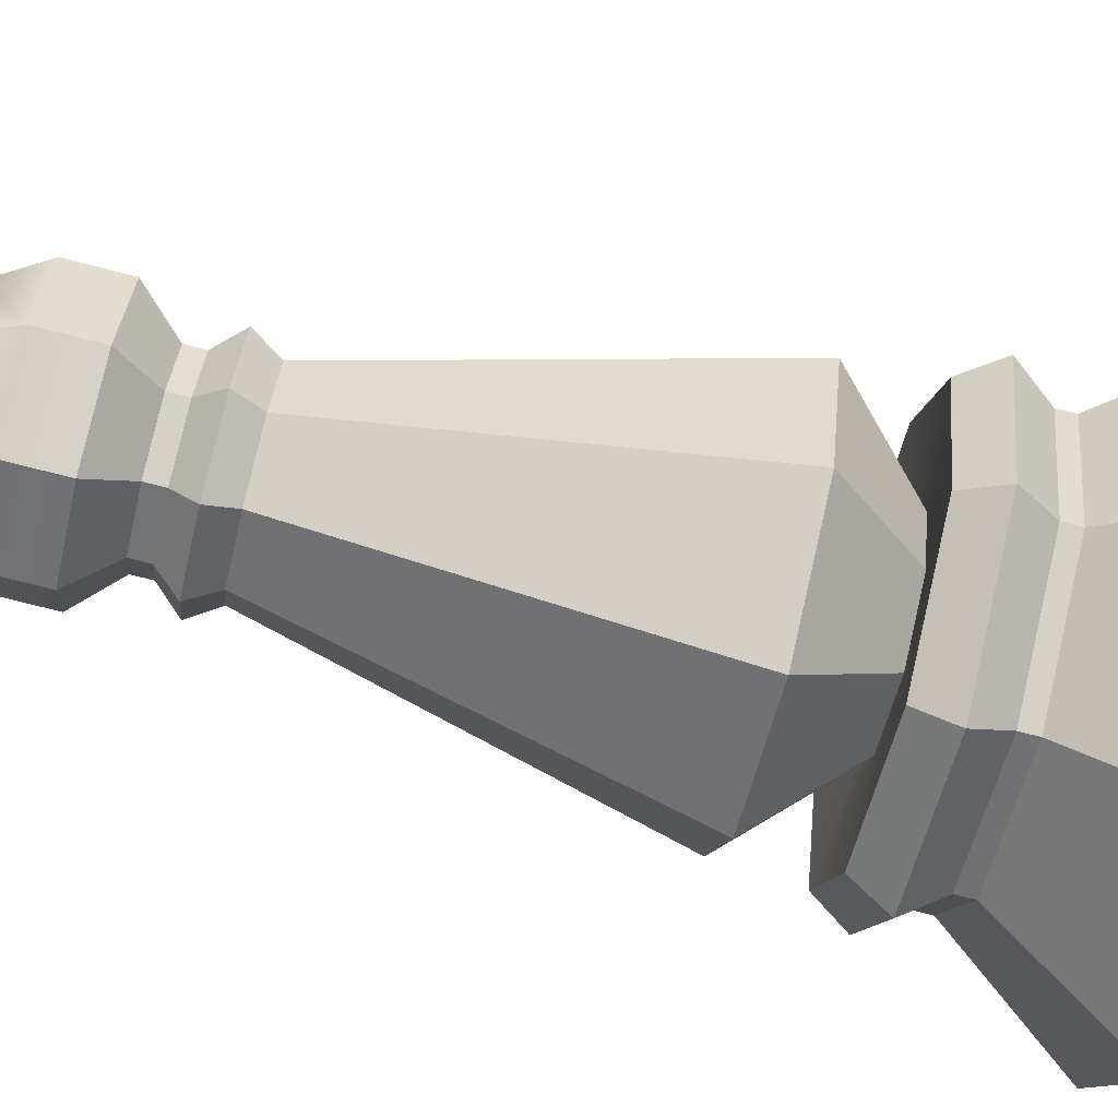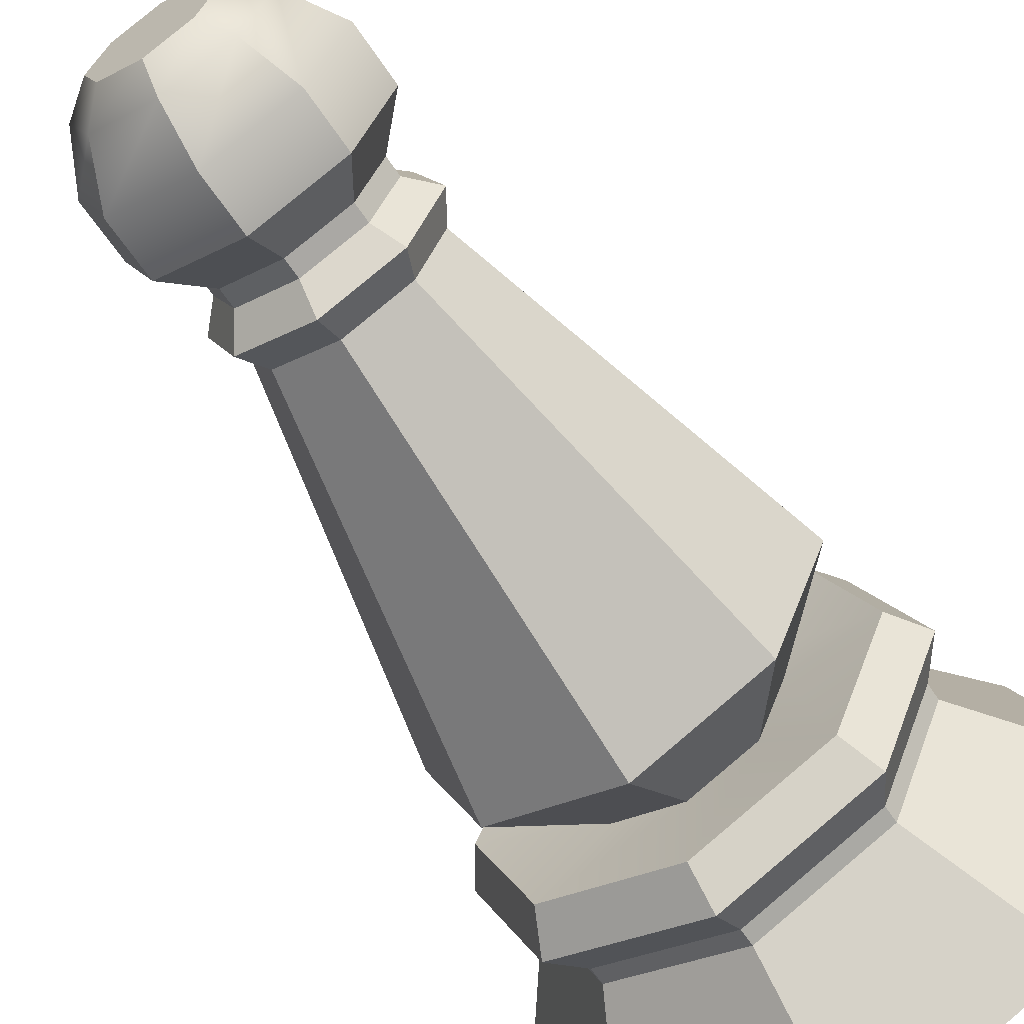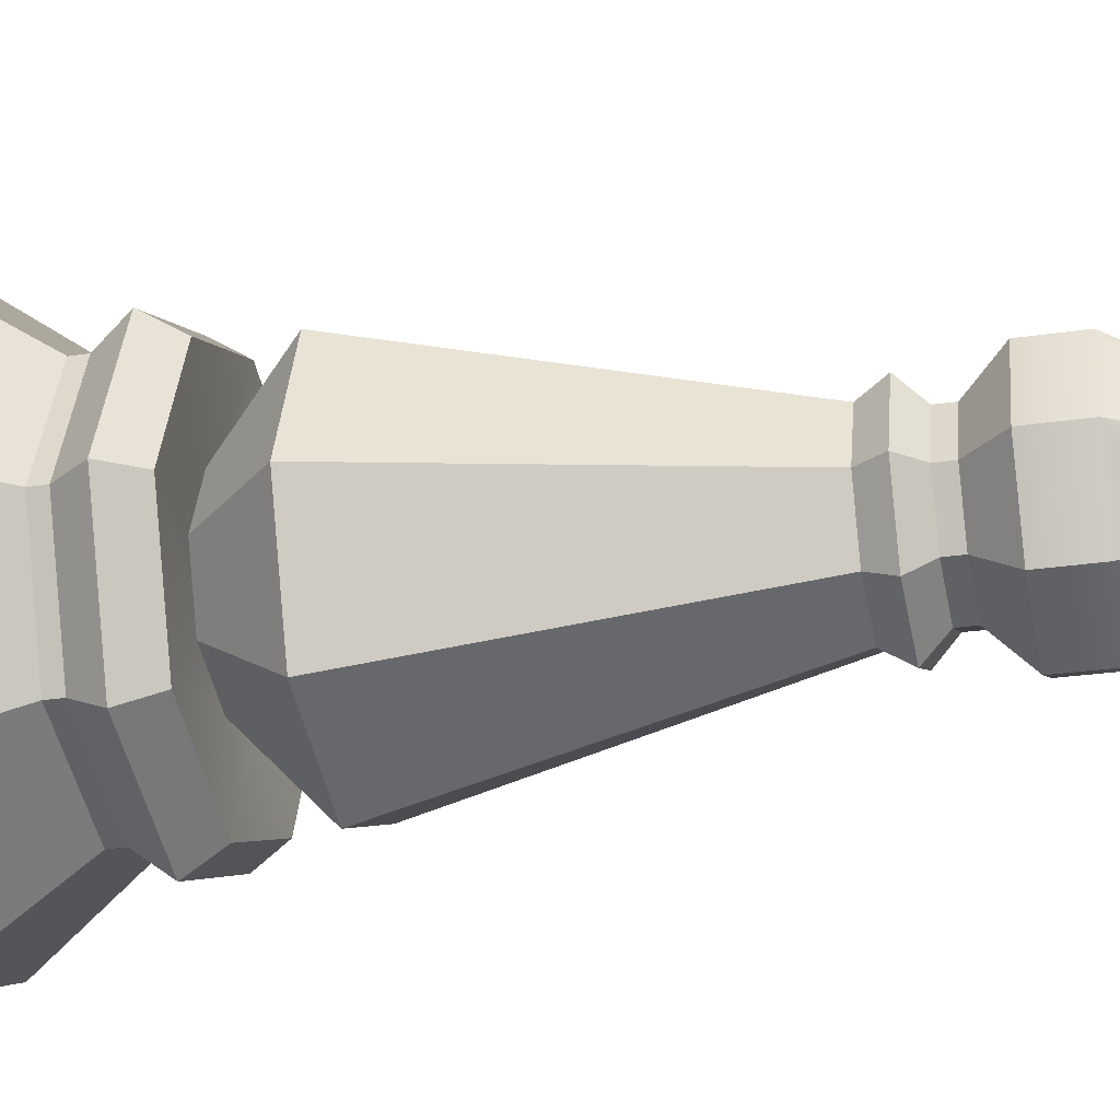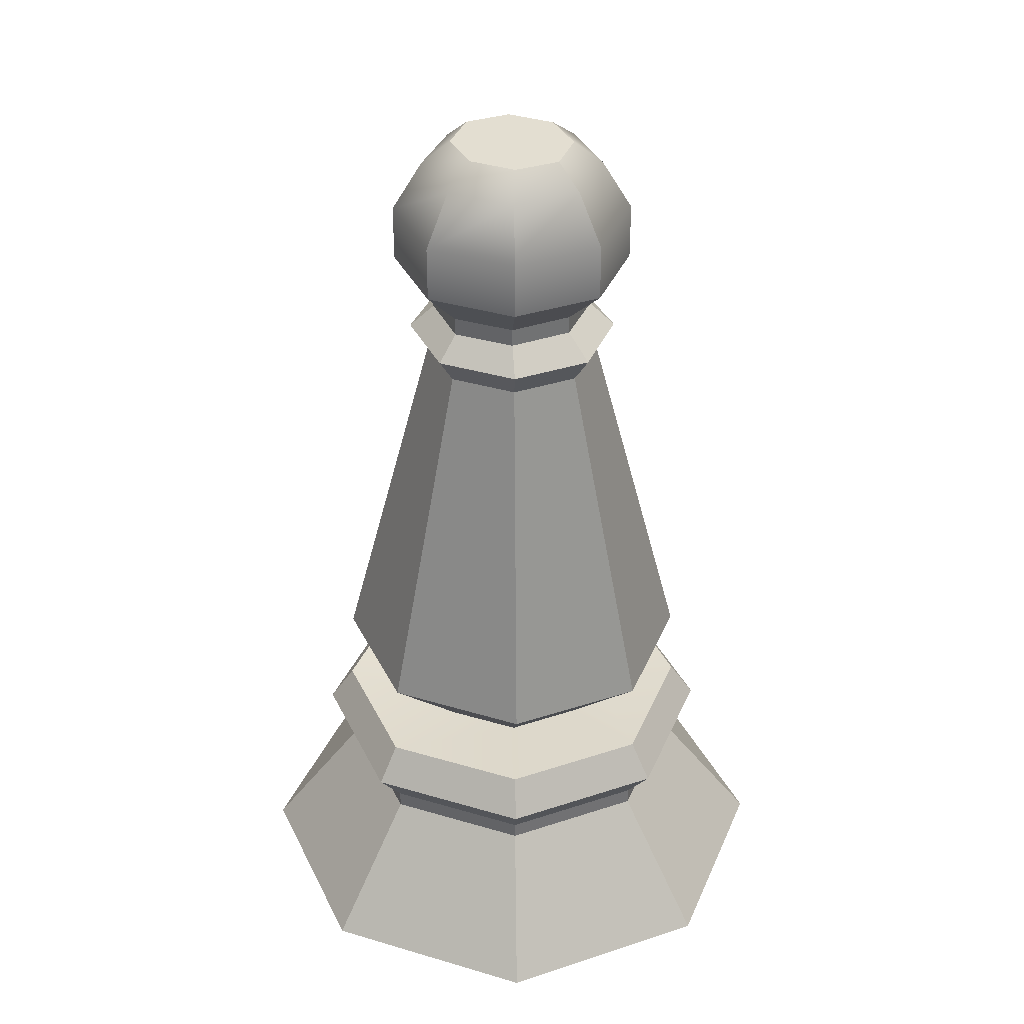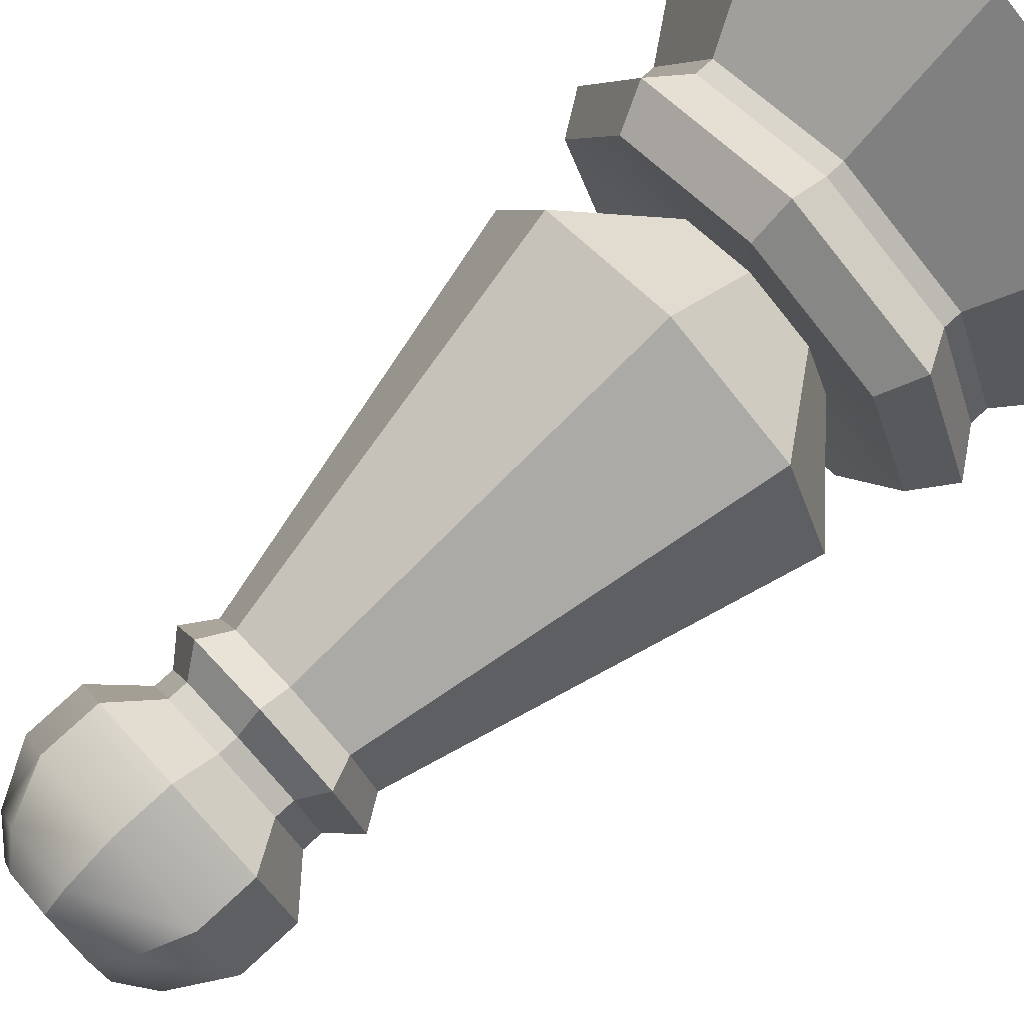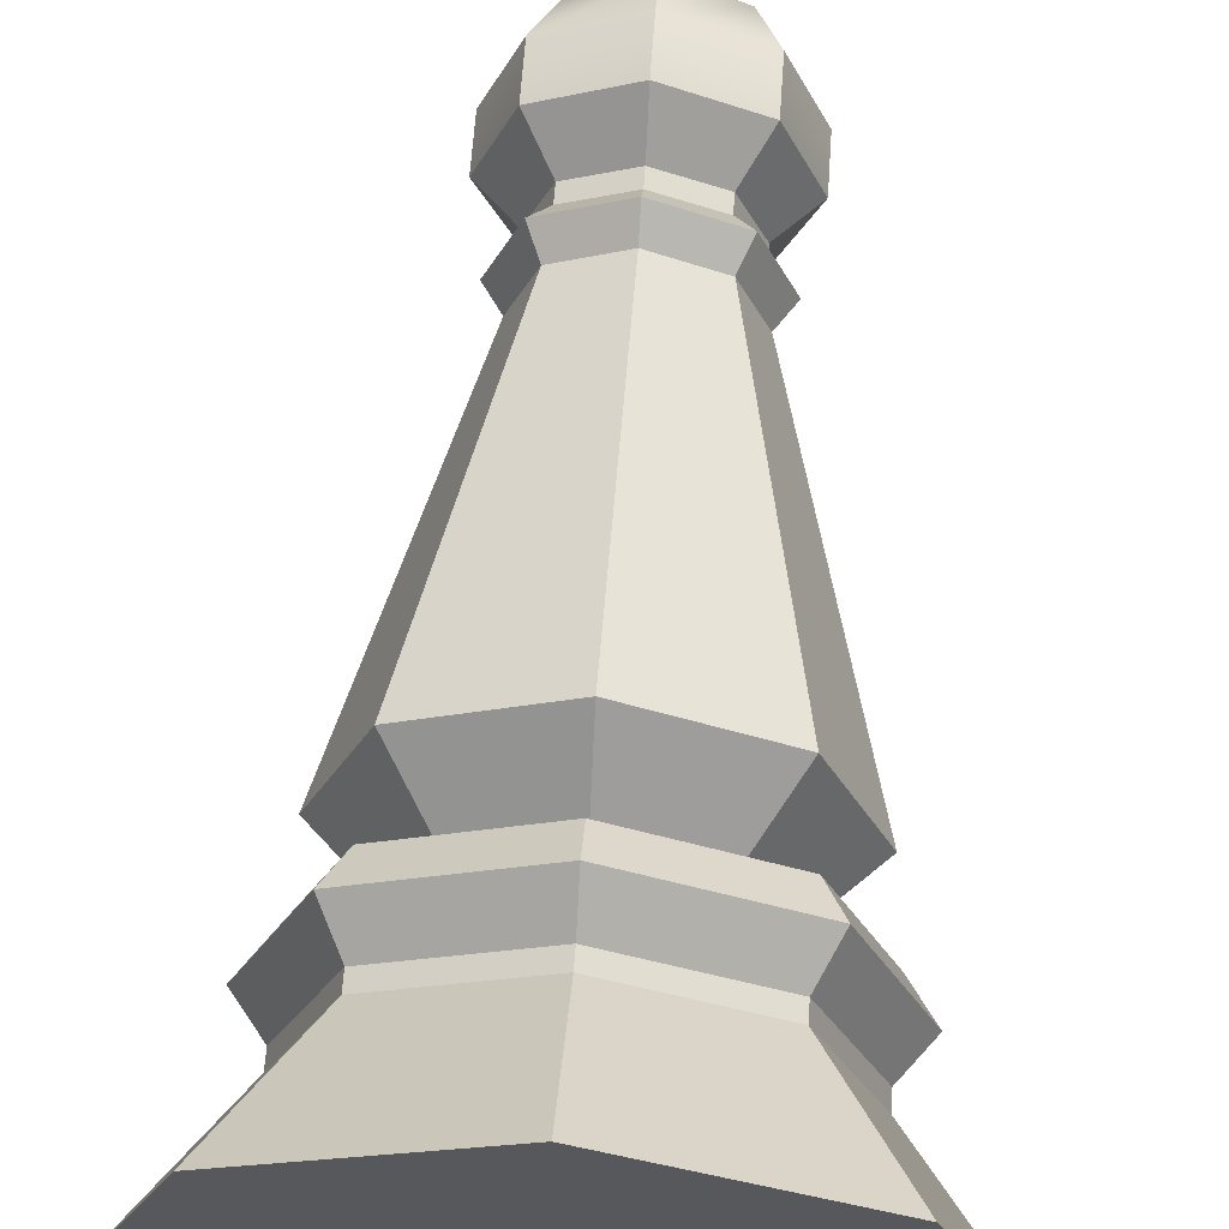
<metadata>
{"format":"obj","ext":"obj","renderer":"f3d","projection":"perspective","resolution":1024,"background":"white","views":[{"elev":-78.1,"azim":-104.1,"up":"+Z"},{"elev":-63.6,"azim":-146.2,"up":"+Z"},{"elev":-26.6,"azim":103.1,"up":"+Z"},{"elev":36.2,"azim":-46.1,"up":"+Y"},{"elev":78.5,"azim":-132.6,"up":"+Z"},{"elev":62.0,"azim":4.0,"up":"+Z"}]}
</metadata>
<code>
g default
v 0.8679 0 -1.125
v 1.46 0 -0.8765
v 2.053 0 -1.125
v 0.62 0 -1.717
v 2.301 0 -1.717
v 0.8679 0 -2.31
v 1.46 0 -2.558
v 2.053 0 -2.31
v 2.007 0.3942 -1.717
v 1.846 0.3942 -2.102
v 1.46 0.3942 -2.263
v 1.075 0.3942 -2.102
v 0.9141 0.3942 -1.717
v 1.075 0.3942 -1.332
v 1.46 0.3942 -1.171
v 1.846 0.3942 -1.332
v 2.007 0.4442 -1.717
v 1.846 0.4442 -2.102
v 1.46 0.4442 -2.263
v 1.075 0.4442 -2.102
v 0.9141 0.4442 -1.717
v 1.075 0.4442 -1.332
v 1.46 0.4442 -1.171
v 1.846 0.4442 -1.332
v 2.091 0.5538 -1.717
v 1.905 0.5538 -2.161
v 1.46 0.5538 -2.347
v 1.016 0.5538 -2.161
v 0.8301 0.5538 -1.717
v 1.016 0.5538 -1.273
v 1.46 0.5538 -1.087
v 1.905 0.5538 -1.273
v 2.017 0.6625 -1.717
v 1.853 0.6625 -2.11
v 1.46 0.6625 -2.274
v 1.068 0.6625 -2.11
v 0.9036 0.6625 -1.717
v 1.068 0.6625 -1.324
v 1.46 0.6625 -1.16
v 1.853 0.6625 -1.324
v 1.739 0.6376 -1.717
v 1.657 0.6376 -1.913
v 1.46 0.6376 -1.995
v 1.264 0.6376 -1.913
v 1.182 0.6376 -1.717
v 1.264 0.6376 -1.521
v 1.46 0.6376 -1.439
v 1.657 0.6376 -1.521
v 2 0.8913 -1.717
v 1.841 0.8913 -2.103
v 1.46 0.8913 -2.265
v 1.08 0.8913 -2.103
v 0.9212 0.8913 -1.717
v 1.08 0.8913 -1.331
v 1.46 0.8913 -1.169
v 1.841 0.8913 -1.331
v 1.721 1.976 -1.717
v 1.644 1.976 -1.904
v 1.46 1.976 -1.982
v 1.277 1.976 -1.904
v 1.2 1.976 -1.717
v 1.277 1.976 -1.53
v 1.46 1.976 -1.452
v 1.644 1.976 -1.53
v 1.773 2.056 -1.717
v 1.681 2.056 -1.941
v 1.46 2.056 -2.035
v 1.24 2.056 -1.941
v 1.148 2.056 -1.717
v 1.24 2.056 -1.493
v 1.46 2.056 -1.399
v 1.681 2.056 -1.493
v 1.705 2.127 -1.717
v 1.633 2.127 -1.885
v 1.46 2.127 -1.955
v 1.288 2.127 -1.885
v 1.216 2.127 -1.717
v 1.288 2.127 -1.549
v 1.46 2.127 -1.479
v 1.633 2.127 -1.549
v 1.705 2.181 -1.717
v 1.633 2.181 -1.885
v 1.46 2.181 -1.955
v 1.288 2.181 -1.885
v 1.216 2.181 -1.717
v 1.288 2.181 -1.549
v 1.46 2.181 -1.479
v 1.633 2.181 -1.549
v 1.815 2.295 -1.717
v 1.711 2.295 -1.969
v 1.46 2.295 -2.074
v 1.21 2.295 -1.969
v 1.106 2.295 -1.717
v 1.21 2.295 -1.465
v 1.46 2.295 -1.36
v 1.711 2.295 -1.465
v 1.815 2.46 -1.717
v 1.711 2.46 -1.969
v 1.46 2.46 -2.074
v 1.21 2.46 -1.969
v 1.106 2.46 -1.717
v 1.21 2.46 -1.465
v 1.46 2.46 -1.36
v 1.711 2.46 -1.465
v 1.727 2.609 -1.717
v 1.648 2.609 -1.906
v 1.46 2.609 -1.985
v 1.273 2.609 -1.906
v 1.194 2.609 -1.717
v 1.273 2.609 -1.528
v 1.46 2.609 -1.449
v 1.648 2.609 -1.528
v 1.636 2.676 -1.717
v 1.584 2.676 -1.849
v 1.46 2.676 -1.905
v 1.337 2.676 -1.849
v 1.285 2.676 -1.717
v 1.337 2.676 -1.585
v 1.46 2.676 -1.529
v 1.584 2.676 -1.585
v 1.46 2.676 -1.717
v 1.46 0 -1.717
g pPlane1
f 113 114 115 121
f 5 3 2 122
f 5 8 10 9
f 8 7 11 10
f 7 6 12 11
f 6 4 13 12
f 4 1 14 13
f 1 2 15 14
f 2 3 16 15
f 3 5 9 16
f 9 10 18 17
f 10 11 19 18
f 11 12 20 19
f 12 13 21 20
f 13 14 22 21
f 14 15 23 22
f 15 16 24 23
f 16 9 17 24
f 17 18 26 25
f 18 19 27 26
f 19 20 28 27
f 20 21 29 28
f 21 22 30 29
f 22 23 31 30
f 23 24 32 31
f 24 17 25 32
f 25 26 34 33
f 26 27 35 34
f 27 28 36 35
f 28 29 37 36
f 29 30 38 37
f 30 31 39 38
f 31 32 40 39
f 32 25 33 40
f 33 34 42 41
f 34 35 43 42
f 35 36 44 43
f 36 37 45 44
f 37 38 46 45
f 38 39 47 46
f 39 40 48 47
f 40 33 41 48
f 41 42 50 49
f 42 43 51 50
f 43 44 52 51
f 44 45 53 52
f 45 46 54 53
f 46 47 55 54
f 47 48 56 55
f 48 41 49 56
f 49 50 58 57
f 50 51 59 58
f 51 52 60 59
f 52 53 61 60
f 53 54 62 61
f 54 55 63 62
f 55 56 64 63
f 56 49 57 64
f 57 58 66 65
f 58 59 67 66
f 59 60 68 67
f 60 61 69 68
f 61 62 70 69
f 62 63 71 70
f 63 64 72 71
f 64 57 65 72
f 65 66 74 73
f 66 67 75 74
f 67 68 76 75
f 68 69 77 76
f 69 70 78 77
f 70 71 79 78
f 71 72 80 79
f 72 65 73 80
f 73 74 82 81
f 74 75 83 82
f 75 76 84 83
f 76 77 85 84
f 77 78 86 85
f 78 79 87 86
f 79 80 88 87
f 80 73 81 88
f 81 82 90 89
f 82 83 91 90
f 83 84 92 91
f 84 85 93 92
f 85 86 94 93
f 86 87 95 94
f 87 88 96 95
f 88 81 89 96
f 89 90 98 97
f 90 91 99 98
f 91 92 100 99
f 92 93 101 100
f 93 94 102 101
f 94 95 103 102
f 95 96 104 103
f 96 89 97 104
f 97 98 106 105
f 98 99 107 106
f 99 100 108 107
f 100 101 109 108
f 101 102 110 109
f 102 103 111 110
f 103 104 112 111
f 104 97 105 112
f 105 106 114 113
f 106 107 115 114
f 107 108 116 115
f 108 109 117 116
f 109 110 118 117
f 110 111 119 118
f 111 112 120 119
f 112 105 113 120
f 117 121 115 116
f 119 121 117 118
f 113 121 119 120
f 4 122 2 1
f 7 122 4 6
f 5 122 7 8

</code>
